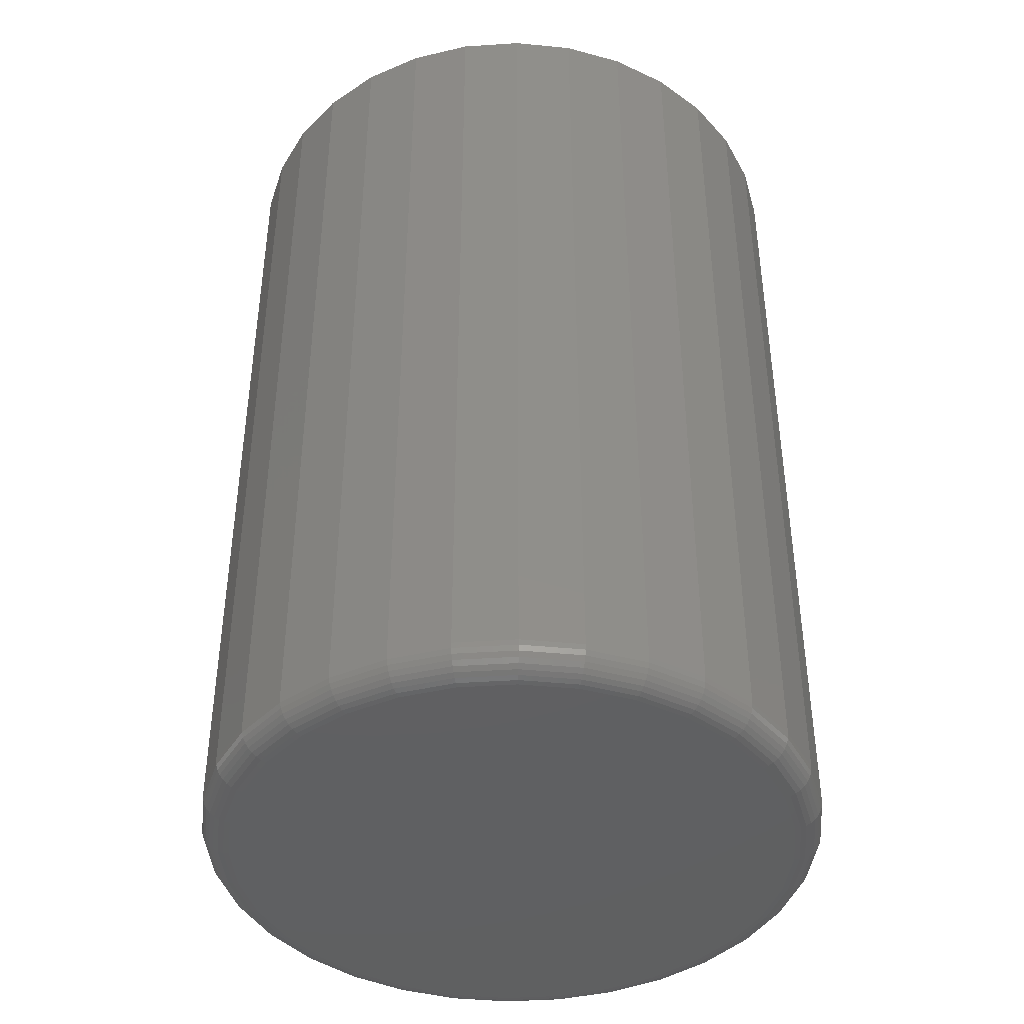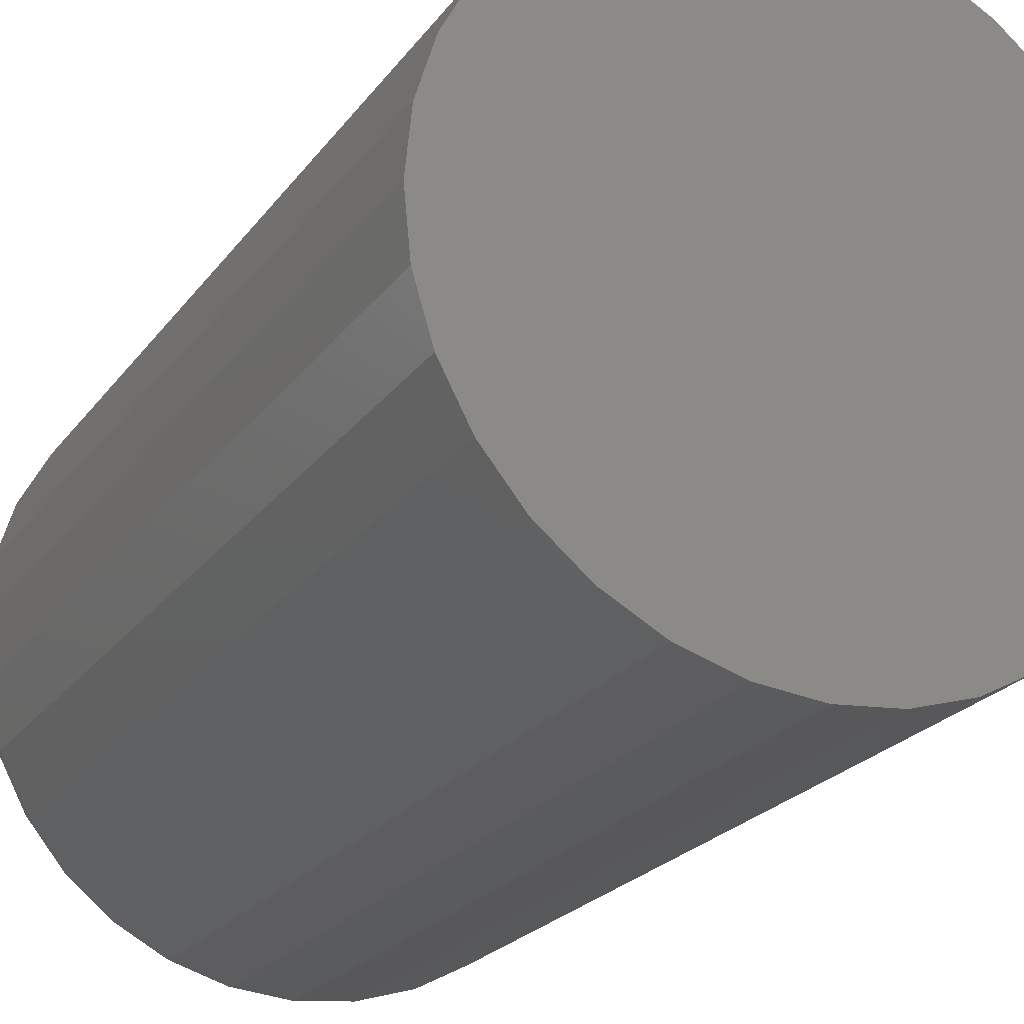
<metadata>
{"format":"stl","ext":"stl","renderer":"f3d","projection":"perspective","resolution":1024,"background":"white","views":[{"elev":-41.9,"azim":-46.1,"up":"+Y"},{"elev":-23.0,"azim":153.3,"up":"+Z"}]}
</metadata>
<code>
# stl→obj: 320 verts, 636 faces
v -0.04077 -0.375 -0.1463
v 0.04866 -0.375 -0.1463
v 0.003947 -0.375 -0.1419
v -0.08376 -0.375 -0.1593
v 0.09166 -0.375 -0.1593
v 0.09166 -0.375 -0.5828
v -0.04077 -0.375 -0.5958
v 0.04866 -0.375 -0.5958
v 0.003947 -0.375 -0.6002
v 0.1313 -0.375 -0.1805
v -0.1234 -0.375 -0.1805
v 0.166 -0.375 -0.209
v -0.1581 -0.375 -0.209
v 0.1945 -0.375 -0.2437
v -0.1866 -0.375 -0.2437
v 0.2157 -0.375 -0.2833
v -0.2078 -0.375 -0.2833
v 0.2287 -0.375 -0.3263
v -0.2208 -0.375 -0.3263
v 0.2331 -0.375 -0.3711
v -0.2252 -0.375 -0.3711
v 0.2287 -0.375 -0.4158
v -0.2208 -0.375 -0.4158
v 0.2157 -0.375 -0.4588
v -0.2078 -0.375 -0.4588
v 0.1945 -0.375 -0.4984
v -0.1866 -0.375 -0.4984
v 0.166 -0.375 -0.5331
v -0.1581 -0.375 -0.5331
v 0.1313 -0.375 -0.5616
v -0.1234 -0.375 -0.5616
v -0.08376 -0.375 -0.5828
v 0.2566 0.375 -0.3711
v 0.2566 -0.3516 -0.3711
v 0.2517 0.375 -0.4203
v 0.2517 -0.3516 -0.4203
v 0.2373 0.375 -0.4677
v 0.2373 -0.3516 -0.4677
v 0.214 0.375 -0.5114
v 0.214 -0.3516 -0.5114
v 0.1826 0.375 -0.5497
v 0.1826 -0.3516 -0.5497
v 0.1443 0.375 -0.5811
v 0.1443 -0.3516 -0.5811
v 0.1006 0.375 -0.6045
v 0.1006 -0.3516 -0.6045
v 0.05323 0.375 -0.6188
v 0.05323 -0.3516 -0.6188
v 0.003947 0.375 -0.6237
v 0.003947 -0.3516 -0.6237
v -0.04534 0.375 -0.6188
v -0.04534 -0.3516 -0.6188
v -0.09273 0.375 -0.6045
v -0.09273 -0.3516 -0.6045
v -0.1364 0.375 -0.5811
v -0.1364 -0.3516 -0.5811
v -0.1747 0.375 -0.5497
v -0.1747 -0.3516 -0.5497
v -0.2061 0.375 -0.5114
v -0.2061 -0.3516 -0.5114
v -0.2295 0.375 -0.4677
v -0.2295 -0.3516 -0.4677
v -0.2438 0.375 -0.4203
v -0.2438 -0.3516 -0.4203
v -0.2487 0.375 -0.3711
v -0.2487 -0.3516 -0.3711
v -0.2438 0.375 -0.3218
v -0.2438 -0.3516 -0.3218
v -0.2295 0.375 -0.2744
v -0.2295 -0.3516 -0.2744
v -0.2061 0.375 -0.2307
v -0.2061 -0.3516 -0.2307
v -0.1747 0.375 -0.1924
v -0.1747 -0.3516 -0.1924
v -0.1364 0.375 -0.161
v -0.1364 -0.3516 -0.161
v -0.09273 0.375 -0.1377
v -0.09273 -0.3516 -0.1377
v -0.04534 0.375 -0.1233
v -0.04534 -0.3516 -0.1233
v 0.003947 0.375 -0.1184
v 0.003947 -0.3516 -0.1184
v 0.05323 0.375 -0.1233
v 0.05323 -0.3516 -0.1233
v 0.1006 0.375 -0.1377
v 0.1006 -0.3516 -0.1377
v 0.1443 0.375 -0.161
v 0.1443 -0.3516 -0.161
v 0.1826 0.375 -0.1924
v 0.1826 -0.3516 -0.1924
v 0.214 0.375 -0.2307
v 0.214 -0.3516 -0.2307
v 0.2373 0.375 -0.2744
v 0.2373 -0.3516 -0.2744
v 0.2517 0.375 -0.3218
v 0.2517 -0.3516 -0.3218
v -0.2298 -0.3745 -0.3711
v -0.2253 -0.3745 -0.3254
v -0.2342 -0.3732 -0.3711
v -0.2296 -0.3732 -0.3246
v -0.2383 -0.3711 -0.3711
v -0.2336 -0.3711 -0.3238
v -0.2418 -0.3681 -0.3711
v -0.2371 -0.3681 -0.3231
v -0.2447 -0.3646 -0.3711
v -0.24 -0.3646 -0.3225
v -0.2469 -0.3605 -0.3711
v -0.2421 -0.3605 -0.3221
v -0.2482 -0.3561 -0.3711
v -0.2434 -0.3561 -0.3219
v 0.2332 -0.3745 -0.3254
v 0.2377 -0.3745 -0.3711
v 0.2375 -0.3732 -0.3246
v 0.2421 -0.3732 -0.3711
v 0.2415 -0.3711 -0.3238
v 0.2462 -0.3711 -0.3711
v 0.245 -0.3681 -0.3231
v 0.2497 -0.3681 -0.3711
v 0.2479 -0.3646 -0.3225
v 0.2526 -0.3646 -0.3711
v 0.25 -0.3605 -0.3221
v 0.2548 -0.3605 -0.3711
v 0.2513 -0.3561 -0.3219
v 0.2561 -0.3561 -0.3711
v 0.2199 -0.3745 -0.2816
v 0.224 -0.3732 -0.2799
v 0.2277 -0.3711 -0.2784
v 0.231 -0.3681 -0.277
v 0.2337 -0.3646 -0.2759
v 0.2357 -0.3605 -0.2751
v 0.2369 -0.3561 -0.2745
v 0.1983 -0.3745 -0.2412
v 0.202 -0.3732 -0.2387
v 0.2053 -0.3711 -0.2365
v 0.2083 -0.3681 -0.2345
v 0.2107 -0.3646 -0.2329
v 0.2125 -0.3605 -0.2317
v 0.2136 -0.3561 -0.2309
v 0.1692 -0.3745 -0.2058
v 0.1724 -0.3732 -0.2026
v 0.1752 -0.3711 -0.1998
v 0.1777 -0.3681 -0.1973
v 0.1798 -0.3646 -0.1952
v 0.1813 -0.3605 -0.1937
v 0.1823 -0.3561 -0.1927
v 0.1338 -0.3745 -0.1767
v 0.1363 -0.3732 -0.173
v 0.1385 -0.3711 -0.1697
v 0.1405 -0.3681 -0.1667
v 0.1421 -0.3646 -0.1643
v 0.1433 -0.3605 -0.1625
v 0.1441 -0.3561 -0.1614
v 0.09341 -0.3745 -0.1551
v 0.09509 -0.3732 -0.151
v 0.09664 -0.3711 -0.1473
v 0.098 -0.3681 -0.144
v 0.09911 -0.3646 -0.1413
v 0.09994 -0.3605 -0.1393
v 0.1005 -0.3561 -0.1381
v 0.04955 -0.3745 -0.1418
v 0.05041 -0.3732 -0.1375
v 0.0512 -0.3711 -0.1335
v 0.05189 -0.3681 -0.13
v 0.05246 -0.3646 -0.1271
v 0.05289 -0.3605 -0.125
v 0.05315 -0.3561 -0.1237
v 0.003947 -0.3745 -0.1373
v 0.003947 -0.3732 -0.1329
v 0.003947 -0.3711 -0.1288
v 0.003947 -0.3681 -0.1253
v 0.003947 -0.3646 -0.1224
v 0.003947 -0.3605 -0.1202
v 0.003947 -0.3561 -0.1189
v -0.04166 -0.3745 -0.1418
v -0.04252 -0.3732 -0.1375
v -0.04331 -0.3711 -0.1335
v -0.044 -0.3681 -0.13
v -0.04457 -0.3646 -0.1271
v -0.04499 -0.3605 -0.125
v -0.04525 -0.3561 -0.1237
v -0.08551 -0.3745 -0.1551
v -0.08719 -0.3732 -0.151
v -0.08874 -0.3711 -0.1473
v -0.0901 -0.3681 -0.144
v -0.09122 -0.3646 -0.1413
v -0.09205 -0.3605 -0.1393
v -0.09256 -0.3561 -0.1381
v -0.1259 -0.3745 -0.1767
v -0.1284 -0.3732 -0.173
v -0.1306 -0.3711 -0.1697
v -0.1326 -0.3681 -0.1667
v -0.1342 -0.3646 -0.1643
v -0.1354 -0.3605 -0.1625
v -0.1362 -0.3561 -0.1614
v -0.1614 -0.3745 -0.2058
v -0.1645 -0.3732 -0.2026
v -0.1673 -0.3711 -0.1998
v -0.1698 -0.3681 -0.1973
v -0.1719 -0.3646 -0.1952
v -0.1734 -0.3605 -0.1937
v -0.1744 -0.3561 -0.1927
v -0.1904 -0.3745 -0.2412
v -0.1941 -0.3732 -0.2387
v -0.1974 -0.3711 -0.2365
v -0.2004 -0.3681 -0.2345
v -0.2028 -0.3646 -0.2329
v -0.2046 -0.3605 -0.2317
v -0.2057 -0.3561 -0.2309
v -0.212 -0.3745 -0.2816
v -0.2161 -0.3732 -0.2799
v -0.2198 -0.3711 -0.2784
v -0.2231 -0.3681 -0.277
v -0.2258 -0.3646 -0.2759
v -0.2278 -0.3605 -0.2751
v -0.229 -0.3561 -0.2745
v 0.2332 -0.3745 -0.4167
v 0.2375 -0.3732 -0.4175
v 0.2415 -0.3711 -0.4183
v 0.245 -0.3681 -0.419
v 0.2479 -0.3646 -0.4196
v 0.25 -0.3605 -0.42
v 0.2513 -0.3561 -0.4203
v -0.2253 -0.3745 -0.4167
v -0.2296 -0.3732 -0.4175
v -0.2336 -0.3711 -0.4183
v -0.2371 -0.3681 -0.419
v -0.24 -0.3646 -0.4196
v -0.2421 -0.3605 -0.42
v -0.2434 -0.3561 -0.4203
v -0.212 -0.3745 -0.4605
v -0.2161 -0.3732 -0.4622
v -0.2198 -0.3711 -0.4637
v -0.2231 -0.3681 -0.4651
v -0.2258 -0.3646 -0.4662
v -0.2278 -0.3605 -0.467
v -0.229 -0.3561 -0.4676
v -0.1904 -0.3745 -0.5009
v -0.1941 -0.3732 -0.5034
v -0.1974 -0.3711 -0.5056
v -0.2004 -0.3681 -0.5076
v -0.2028 -0.3646 -0.5092
v -0.2046 -0.3605 -0.5104
v -0.2057 -0.3561 -0.5112
v -0.1614 -0.3745 -0.5364
v -0.1645 -0.3732 -0.5395
v -0.1673 -0.3711 -0.5423
v -0.1698 -0.3681 -0.5448
v -0.1719 -0.3646 -0.5469
v -0.1734 -0.3605 -0.5484
v -0.1744 -0.3561 -0.5494
v -0.1259 -0.3745 -0.5654
v -0.1284 -0.3732 -0.5691
v -0.1306 -0.3711 -0.5724
v -0.1326 -0.3681 -0.5754
v -0.1342 -0.3646 -0.5778
v -0.1354 -0.3605 -0.5796
v -0.1362 -0.3561 -0.5807
v -0.08551 -0.3745 -0.587
v -0.08719 -0.3732 -0.5911
v -0.08874 -0.3711 -0.5948
v -0.0901 -0.3681 -0.5981
v -0.09122 -0.3646 -0.6008
v -0.09205 -0.3605 -0.6028
v -0.09256 -0.3561 -0.604
v -0.04166 -0.3745 -0.6003
v -0.04252 -0.3732 -0.6046
v -0.04331 -0.3711 -0.6086
v -0.044 -0.3681 -0.6121
v -0.04457 -0.3646 -0.615
v -0.04499 -0.3605 -0.6171
v -0.04525 -0.3561 -0.6184
v 0.003947 -0.3745 -0.6048
v 0.003947 -0.3732 -0.6092
v 0.003947 -0.3711 -0.6133
v 0.003947 -0.3681 -0.6168
v 0.003947 -0.3646 -0.6197
v 0.003947 -0.3605 -0.6219
v 0.003947 -0.3561 -0.6232
v 0.04955 -0.3745 -0.6003
v 0.05041 -0.3732 -0.6046
v 0.0512 -0.3711 -0.6086
v 0.05189 -0.3681 -0.6121
v 0.05246 -0.3646 -0.615
v 0.05289 -0.3605 -0.6171
v 0.05315 -0.3561 -0.6184
v 0.09341 -0.3745 -0.587
v 0.09509 -0.3732 -0.5911
v 0.09664 -0.3711 -0.5948
v 0.098 -0.3681 -0.5981
v 0.09911 -0.3646 -0.6008
v 0.09994 -0.3605 -0.6028
v 0.1005 -0.3561 -0.604
v 0.1338 -0.3745 -0.5654
v 0.1363 -0.3732 -0.5691
v 0.1385 -0.3711 -0.5724
v 0.1405 -0.3681 -0.5754
v 0.1421 -0.3646 -0.5778
v 0.1433 -0.3605 -0.5796
v 0.1441 -0.3561 -0.5807
v 0.1692 -0.3745 -0.5364
v 0.1724 -0.3732 -0.5395
v 0.1752 -0.3711 -0.5423
v 0.1777 -0.3681 -0.5448
v 0.1798 -0.3646 -0.5469
v 0.1813 -0.3605 -0.5484
v 0.1823 -0.3561 -0.5494
v 0.1983 -0.3745 -0.5009
v 0.202 -0.3732 -0.5034
v 0.2053 -0.3711 -0.5056
v 0.2083 -0.3681 -0.5076
v 0.2107 -0.3646 -0.5092
v 0.2125 -0.3605 -0.5104
v 0.2136 -0.3561 -0.5112
v 0.2199 -0.3745 -0.4605
v 0.224 -0.3732 -0.4622
v 0.2277 -0.3711 -0.4637
v 0.231 -0.3681 -0.4651
v 0.2337 -0.3646 -0.4662
v 0.2357 -0.3605 -0.467
v 0.2369 -0.3561 -0.4676
f 1 2 3
f 2 1 4
f 2 4 5
f 6 7 8
f 8 7 9
f 5 4 10
f 10 4 11
f 10 11 12
f 12 11 13
f 12 13 14
f 14 13 15
f 14 15 16
f 16 15 17
f 16 17 18
f 18 17 19
f 18 19 20
f 20 19 21
f 20 21 22
f 22 21 23
f 22 23 24
f 24 23 25
f 24 25 26
f 26 25 27
f 26 27 28
f 28 27 29
f 28 29 30
f 30 29 31
f 30 31 6
f 6 31 32
f 6 32 7
f 33 34 35
f 35 34 36
f 35 36 37
f 37 36 38
f 37 38 39
f 39 38 40
f 39 40 41
f 41 40 42
f 41 42 43
f 43 42 44
f 43 44 45
f 45 44 46
f 45 46 47
f 47 46 48
f 47 48 49
f 49 48 50
f 49 50 51
f 51 50 52
f 51 52 53
f 53 52 54
f 53 54 55
f 55 54 56
f 55 56 57
f 57 56 58
f 57 58 59
f 59 58 60
f 59 60 61
f 61 60 62
f 61 62 63
f 63 62 64
f 63 64 65
f 65 64 66
f 65 66 67
f 67 66 68
f 67 68 69
f 69 68 70
f 69 70 71
f 71 70 72
f 71 72 73
f 73 72 74
f 73 74 75
f 75 74 76
f 75 76 77
f 77 76 78
f 77 78 79
f 79 78 80
f 79 80 81
f 81 80 82
f 81 82 83
f 83 82 84
f 83 84 85
f 85 84 86
f 85 86 87
f 87 86 88
f 87 88 89
f 89 88 90
f 89 90 91
f 91 90 92
f 91 92 93
f 93 92 94
f 93 94 95
f 95 94 96
f 95 96 33
f 33 96 34
f 21 19 97
f 97 19 98
f 97 98 99
f 99 98 100
f 99 100 101
f 101 100 102
f 101 102 103
f 103 102 104
f 103 104 105
f 105 104 106
f 105 106 107
f 107 106 108
f 107 108 109
f 109 108 110
f 109 110 66
f 66 110 68
f 18 20 111
f 111 20 112
f 111 112 113
f 113 112 114
f 113 114 115
f 115 114 116
f 115 116 117
f 117 116 118
f 117 118 119
f 119 118 120
f 119 120 121
f 121 120 122
f 121 122 123
f 123 122 124
f 123 124 96
f 96 124 34
f 16 18 125
f 125 18 111
f 125 111 126
f 126 111 113
f 126 113 127
f 127 113 115
f 127 115 128
f 128 115 117
f 128 117 129
f 129 117 119
f 129 119 130
f 130 119 121
f 130 121 131
f 131 121 123
f 131 123 94
f 94 123 96
f 14 16 132
f 132 16 125
f 132 125 133
f 133 125 126
f 133 126 134
f 134 126 127
f 134 127 135
f 135 127 128
f 135 128 136
f 136 128 129
f 136 129 137
f 137 129 130
f 137 130 138
f 138 130 131
f 138 131 92
f 92 131 94
f 12 14 139
f 139 14 132
f 139 132 140
f 140 132 133
f 140 133 141
f 141 133 134
f 141 134 142
f 142 134 135
f 142 135 143
f 143 135 136
f 143 136 144
f 144 136 137
f 144 137 145
f 145 137 138
f 145 138 90
f 90 138 92
f 10 12 146
f 146 12 139
f 146 139 147
f 147 139 140
f 147 140 148
f 148 140 141
f 148 141 149
f 149 141 142
f 149 142 150
f 150 142 143
f 150 143 151
f 151 143 144
f 151 144 152
f 152 144 145
f 152 145 88
f 88 145 90
f 5 10 153
f 153 10 146
f 153 146 154
f 154 146 147
f 154 147 155
f 155 147 148
f 155 148 156
f 156 148 149
f 156 149 157
f 157 149 150
f 157 150 158
f 158 150 151
f 158 151 159
f 159 151 152
f 159 152 86
f 86 152 88
f 2 5 160
f 160 5 153
f 160 153 161
f 161 153 154
f 161 154 162
f 162 154 155
f 162 155 163
f 163 155 156
f 163 156 164
f 164 156 157
f 164 157 165
f 165 157 158
f 165 158 166
f 166 158 159
f 166 159 84
f 84 159 86
f 3 2 167
f 167 2 160
f 167 160 168
f 168 160 161
f 168 161 169
f 169 161 162
f 169 162 170
f 170 162 163
f 170 163 171
f 171 163 164
f 171 164 172
f 172 164 165
f 172 165 173
f 173 165 166
f 173 166 82
f 82 166 84
f 1 3 174
f 174 3 167
f 174 167 175
f 175 167 168
f 175 168 176
f 176 168 169
f 176 169 177
f 177 169 170
f 177 170 178
f 178 170 171
f 178 171 179
f 179 171 172
f 179 172 180
f 180 172 173
f 180 173 80
f 80 173 82
f 4 1 181
f 181 1 174
f 181 174 182
f 182 174 175
f 182 175 183
f 183 175 176
f 183 176 184
f 184 176 177
f 184 177 185
f 185 177 178
f 185 178 186
f 186 178 179
f 186 179 187
f 187 179 180
f 187 180 78
f 78 180 80
f 11 4 188
f 188 4 181
f 188 181 189
f 189 181 182
f 189 182 190
f 190 182 183
f 190 183 191
f 191 183 184
f 191 184 192
f 192 184 185
f 192 185 193
f 193 185 186
f 193 186 194
f 194 186 187
f 194 187 76
f 76 187 78
f 13 11 195
f 195 11 188
f 195 188 196
f 196 188 189
f 196 189 197
f 197 189 190
f 197 190 198
f 198 190 191
f 198 191 199
f 199 191 192
f 199 192 200
f 200 192 193
f 200 193 201
f 201 193 194
f 201 194 74
f 74 194 76
f 15 13 202
f 202 13 195
f 202 195 203
f 203 195 196
f 203 196 204
f 204 196 197
f 204 197 205
f 205 197 198
f 205 198 206
f 206 198 199
f 206 199 207
f 207 199 200
f 207 200 208
f 208 200 201
f 208 201 72
f 72 201 74
f 17 15 209
f 209 15 202
f 209 202 210
f 210 202 203
f 210 203 211
f 211 203 204
f 211 204 212
f 212 204 205
f 212 205 213
f 213 205 206
f 213 206 214
f 214 206 207
f 214 207 215
f 215 207 208
f 215 208 70
f 70 208 72
f 19 17 98
f 98 17 209
f 98 209 100
f 100 209 210
f 100 210 102
f 102 210 211
f 102 211 104
f 104 211 212
f 104 212 106
f 106 212 213
f 106 213 108
f 108 213 214
f 108 214 110
f 110 214 215
f 110 215 68
f 68 215 70
f 20 22 112
f 112 22 216
f 112 216 114
f 114 216 217
f 114 217 116
f 116 217 218
f 116 218 118
f 118 218 219
f 118 219 120
f 120 219 220
f 120 220 122
f 122 220 221
f 122 221 124
f 124 221 222
f 124 222 34
f 34 222 36
f 23 21 223
f 223 21 97
f 223 97 224
f 224 97 99
f 224 99 225
f 225 99 101
f 225 101 226
f 226 101 103
f 226 103 227
f 227 103 105
f 227 105 228
f 228 105 107
f 228 107 229
f 229 107 109
f 229 109 64
f 64 109 66
f 25 23 230
f 230 23 223
f 230 223 231
f 231 223 224
f 231 224 232
f 232 224 225
f 232 225 233
f 233 225 226
f 233 226 234
f 234 226 227
f 234 227 235
f 235 227 228
f 235 228 236
f 236 228 229
f 236 229 62
f 62 229 64
f 27 25 237
f 237 25 230
f 237 230 238
f 238 230 231
f 238 231 239
f 239 231 232
f 239 232 240
f 240 232 233
f 240 233 241
f 241 233 234
f 241 234 242
f 242 234 235
f 242 235 243
f 243 235 236
f 243 236 60
f 60 236 62
f 29 27 244
f 244 27 237
f 244 237 245
f 245 237 238
f 245 238 246
f 246 238 239
f 246 239 247
f 247 239 240
f 247 240 248
f 248 240 241
f 248 241 249
f 249 241 242
f 249 242 250
f 250 242 243
f 250 243 58
f 58 243 60
f 31 29 251
f 251 29 244
f 251 244 252
f 252 244 245
f 252 245 253
f 253 245 246
f 253 246 254
f 254 246 247
f 254 247 255
f 255 247 248
f 255 248 256
f 256 248 249
f 256 249 257
f 257 249 250
f 257 250 56
f 56 250 58
f 32 31 258
f 258 31 251
f 258 251 259
f 259 251 252
f 259 252 260
f 260 252 253
f 260 253 261
f 261 253 254
f 261 254 262
f 262 254 255
f 262 255 263
f 263 255 256
f 263 256 264
f 264 256 257
f 264 257 54
f 54 257 56
f 7 32 265
f 265 32 258
f 265 258 266
f 266 258 259
f 266 259 267
f 267 259 260
f 267 260 268
f 268 260 261
f 268 261 269
f 269 261 262
f 269 262 270
f 270 262 263
f 270 263 271
f 271 263 264
f 271 264 52
f 52 264 54
f 9 7 272
f 272 7 265
f 272 265 273
f 273 265 266
f 273 266 274
f 274 266 267
f 274 267 275
f 275 267 268
f 275 268 276
f 276 268 269
f 276 269 277
f 277 269 270
f 277 270 278
f 278 270 271
f 278 271 50
f 50 271 52
f 8 9 279
f 279 9 272
f 279 272 280
f 280 272 273
f 280 273 281
f 281 273 274
f 281 274 282
f 282 274 275
f 282 275 283
f 283 275 276
f 283 276 284
f 284 276 277
f 284 277 285
f 285 277 278
f 285 278 48
f 48 278 50
f 6 8 286
f 286 8 279
f 286 279 287
f 287 279 280
f 287 280 288
f 288 280 281
f 288 281 289
f 289 281 282
f 289 282 290
f 290 282 283
f 290 283 291
f 291 283 284
f 291 284 292
f 292 284 285
f 292 285 46
f 46 285 48
f 30 6 293
f 293 6 286
f 293 286 294
f 294 286 287
f 294 287 295
f 295 287 288
f 295 288 296
f 296 288 289
f 296 289 297
f 297 289 290
f 297 290 298
f 298 290 291
f 298 291 299
f 299 291 292
f 299 292 44
f 44 292 46
f 28 30 300
f 300 30 293
f 300 293 301
f 301 293 294
f 301 294 302
f 302 294 295
f 302 295 303
f 303 295 296
f 303 296 304
f 304 296 297
f 304 297 305
f 305 297 298
f 305 298 306
f 306 298 299
f 306 299 42
f 42 299 44
f 26 28 307
f 307 28 300
f 307 300 308
f 308 300 301
f 308 301 309
f 309 301 302
f 309 302 310
f 310 302 303
f 310 303 311
f 311 303 304
f 311 304 312
f 312 304 305
f 312 305 313
f 313 305 306
f 313 306 40
f 40 306 42
f 24 26 314
f 314 26 307
f 314 307 315
f 315 307 308
f 315 308 316
f 316 308 309
f 316 309 317
f 317 309 310
f 317 310 318
f 318 310 311
f 318 311 319
f 319 311 312
f 319 312 320
f 320 312 313
f 320 313 38
f 38 313 40
f 22 24 216
f 216 24 314
f 216 314 217
f 217 314 315
f 217 315 218
f 218 315 316
f 218 316 219
f 219 316 317
f 219 317 220
f 220 317 318
f 220 318 221
f 221 318 319
f 221 319 222
f 222 319 320
f 222 320 36
f 36 320 38
f 81 83 79
f 77 79 83
f 85 77 83
f 47 51 45
f 49 51 47
f 51 53 45
f 45 53 55
f 45 55 43
f 43 55 57
f 43 57 41
f 41 57 59
f 41 59 39
f 39 59 61
f 39 61 37
f 37 61 63
f 37 63 35
f 35 63 65
f 35 65 33
f 33 65 67
f 33 67 95
f 95 67 69
f 95 69 93
f 93 69 71
f 93 71 91
f 91 71 73
f 91 73 89
f 89 73 75
f 89 75 87
f 87 75 77
f 87 77 85

</code>
